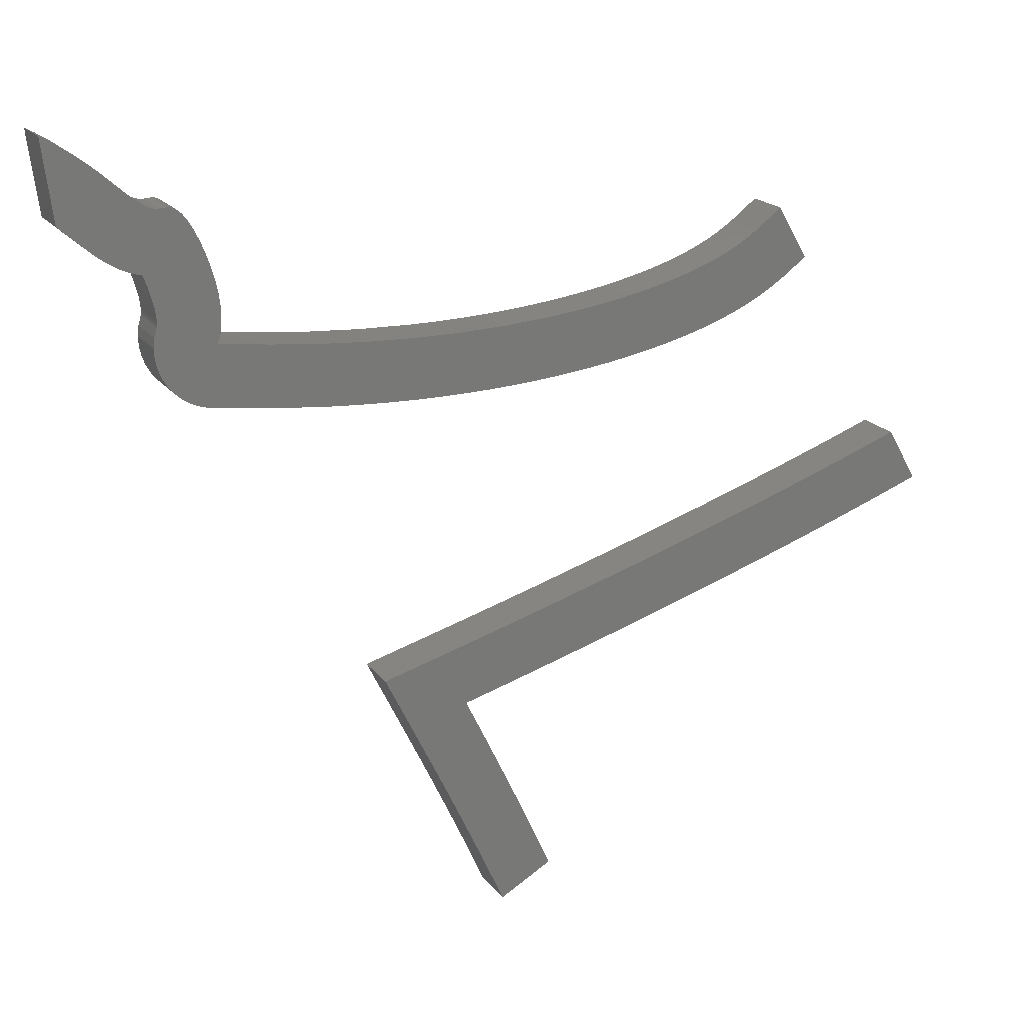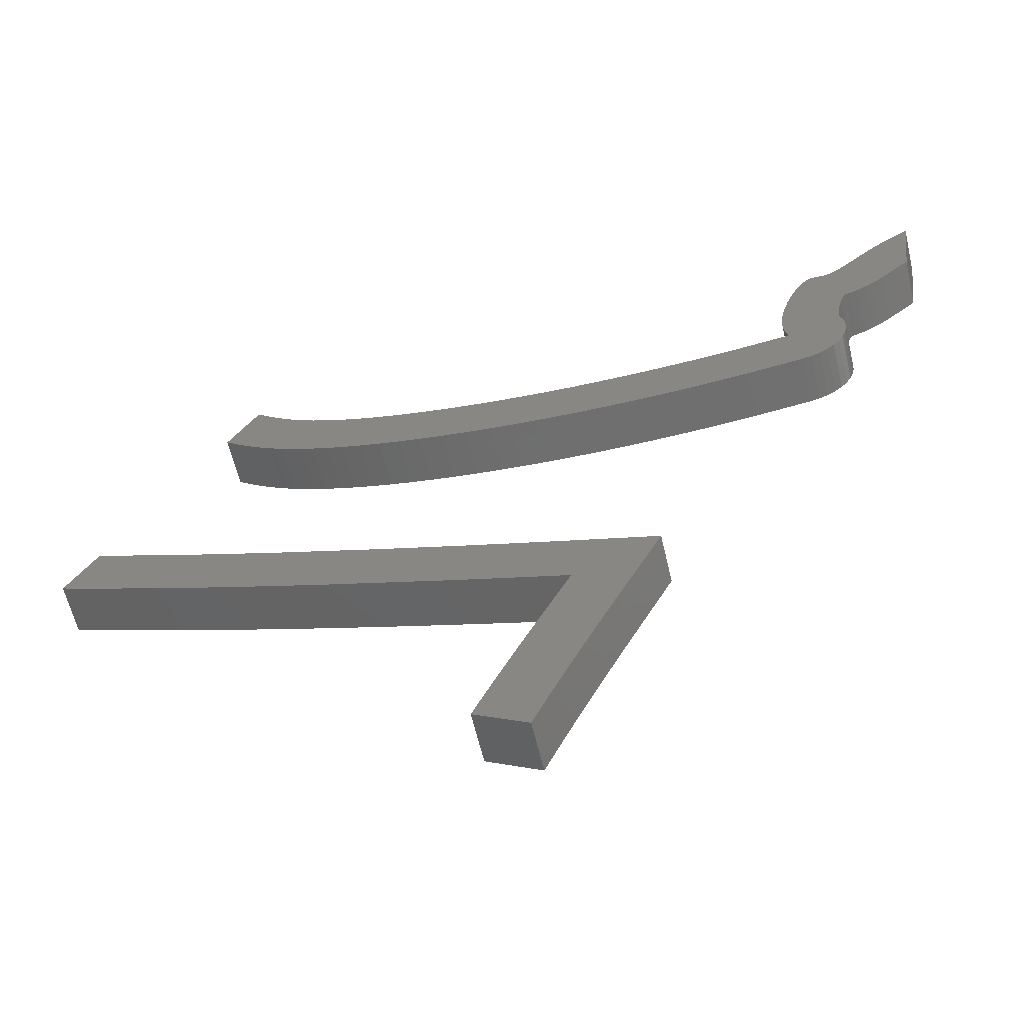
<metadata>
{"format":"stl","ext":"stl","renderer":"f3d","projection":"perspective","resolution":1024,"background":"white","views":[{"elev":18.5,"azim":155.3,"up":"+Y"},{"elev":-60.4,"azim":13.1,"up":"+Y"}]}
</metadata>
<code>
# stl→obj: 292 verts, 710 faces
v 1.262e+04 8285 8.5
v 1.262e+04 8285 -1.354e-07
v 1.261e+04 8284 -1.354e-07
v 1.261e+04 8283 8.5
v 1.261e+04 8283 -1.354e-07
v 1.261e+04 8282 8.5
v 1.261e+04 8281 -1.354e-07
v 1.261e+04 8281 8.5
v 1.261e+04 8280 -1.354e-07
v 1.261e+04 8280 8.5
v 1.261e+04 8279 -1.354e-07
v 1.261e+04 8279 8.5
v 1.261e+04 8278 8.5
v 1.261e+04 8278 -1.354e-07
v 1.26e+04 8278 -1.354e-07
v 1.26e+04 8278 8.5
v 1.26e+04 8277 8.5
v 1.26e+04 8277 -1.354e-07
v 1.26e+04 8276 -1.354e-07
v 1.26e+04 8276 8.5
v 1.26e+04 8274 -1.354e-07
v 1.26e+04 8274 8.5
v 1.26e+04 8273 8.5
v 1.26e+04 8273 -1.354e-07
v 1.26e+04 8271 8.5
v 1.26e+04 8271 -1.354e-07
v 1.26e+04 8270 8.5
v 1.26e+04 8269 -1.354e-07
v 1.26e+04 8268 8.5
v 1.26e+04 8267 -1.354e-07
v 1.26e+04 8266 8.5
v 1.26e+04 8265 -1.354e-07
v 1.26e+04 8264 8.5
v 1.26e+04 8263 -1.354e-07
v 1.26e+04 8263 8.5
v 1.26e+04 8261 -1.354e-07
v 1.26e+04 8261 8.5
v 1.26e+04 8259 8.5
v 1.26e+04 8259 -1.354e-07
v 1.26e+04 8258 8.5
v 1.26e+04 8258 -1.354e-07
v 1.26e+04 8256 8.5
v 1.26e+04 8256 -1.354e-07
v 1.259e+04 8255 -1.354e-07
v 1.259e+04 8255 8.5
v 1.258e+04 8255 -1.354e-07
v 1.258e+04 8254 8.5
v 1.257e+04 8254 -1.354e-07
v 1.257e+04 8254 8.5
v 1.256e+04 8254 8.5
v 1.256e+04 8254 -1.354e-07
v 1.255e+04 8254 8.5
v 1.255e+04 8254 -1.354e-07
v 1.254e+04 8255 -1.354e-07
v 1.254e+04 8255 8.5
v 1.253e+04 8256 8.5
v 1.253e+04 8256 -1.354e-07
v 1.253e+04 8257 8.5
v 1.253e+04 8257 -1.354e-07
v 1.252e+04 8257 8.5
v 1.252e+04 8258 -1.354e-07
v 1.252e+04 8258 8.5
v 1.252e+04 8259 8.5
v 1.252e+04 8259 -1.354e-07
v 1.251e+04 8260 -1.354e-07
v 1.251e+04 8260 8.5
v 1.251e+04 8261 -1.354e-07
v 1.251e+04 8261 8.5
v 1.251e+04 8262 -1.354e-07
v 1.251e+04 8262 8.5
v 1.251e+04 8263 -1.354e-07
v 1.251e+04 8263 8.5
v 1.251e+04 8264 -1.354e-07
v 1.251e+04 8264 8.5
v 1.251e+04 8265 -1.354e-07
v 1.25e+04 8265 8.5
v 1.25e+04 8266 -1.354e-07
v 1.25e+04 8266 8.5
v 1.25e+04 8267 -1.354e-07
v 1.25e+04 8267 8.5
v 1.25e+04 8268 8.5
v 1.249e+04 8212 8.5
v 1.248e+04 8213 -1.354e-07
v 1.249e+04 8211 -1.354e-07
v 1.25e+04 8208 8.5
v 1.249e+04 8209 -1.354e-07
v 1.25e+04 8207 -1.354e-07
v 1.251e+04 8205 8.5
v 1.251e+04 8205 -1.354e-07
v 1.251e+04 8203 -1.354e-07
v 1.252e+04 8202 8.5
v 1.252e+04 8201 -1.354e-07
v 1.252e+04 8199 -1.354e-07
v 1.254e+04 8195 8.5
v 1.253e+04 8197 -1.354e-07
v 1.254e+04 8195 -1.354e-07
v 1.254e+04 8193 -1.354e-07
v 1.255e+04 8192 8.5
v 1.255e+04 8191 -1.354e-07
v 1.256e+04 8189 8.5
v 1.256e+04 8189 -1.354e-07
v 1.255e+04 8185 8.5
v 1.255e+04 8183 -1.354e-07
v 1.255e+04 8180 8.5
v 1.255e+04 8177 -1.354e-07
v 1.255e+04 8176 8.5
v 1.255e+04 8172 -1.354e-07
v 1.255e+04 8172 8.5
v 1.255e+04 8168 8.5
v 1.255e+04 8166 -1.354e-07
v 1.254e+04 8164 8.5
v 1.255e+04 8155 8.5
v 1.255e+04 8155 -1.354e-07
v 1.255e+04 8158 -1.354e-07
v 1.255e+04 8158 8.5
v 1.255e+04 8161 -1.354e-07
v 1.255e+04 8161 8.5
v 1.256e+04 8165 -1.354e-07
v 1.256e+04 8165 8.5
v 1.256e+04 8169 -1.354e-07
v 1.256e+04 8169 8.5
v 1.256e+04 8172 -1.354e-07
v 1.256e+04 8172 8.5
v 1.256e+04 8176 -1.354e-07
v 1.256e+04 8176 8.5
v 1.256e+04 8181 -1.354e-07
v 1.256e+04 8181 8.5
v 1.257e+04 8185 -1.354e-07
v 1.257e+04 8185 8.5
v 1.257e+04 8196 -1.354e-07
v 1.257e+04 8196 8.5
v 1.256e+04 8199 -1.354e-07
v 1.256e+04 8199 8.5
v 1.255e+04 8201 -1.354e-07
v 1.255e+04 8201 8.5
v 1.255e+04 8203 -1.354e-07
v 1.255e+04 8203 8.5
v 1.254e+04 8205 -1.354e-07
v 1.254e+04 8205 8.5
v 1.252e+04 8210 -1.354e-07
v 1.252e+04 8210 8.5
v 1.251e+04 8215 -1.354e-07
v 1.251e+04 8215 8.5
v 1.25e+04 8218 -1.354e-07
v 1.25e+04 8218 8.5
v 1.249e+04 8220 -1.354e-07
v 1.249e+04 8220 8.5
v 1.248e+04 8223 -1.354e-07
v 1.248e+04 8223 8.5
v 1.25e+04 8259 8.5
v 1.25e+04 8259 -1.354e-07
v 1.25e+04 8258 -1.354e-07
v 1.25e+04 8258 8.5
v 1.25e+04 8257 -1.354e-07
v 1.25e+04 8257 8.5
v 1.25e+04 8256 -1.354e-07
v 1.25e+04 8256 8.5
v 1.25e+04 8254 -1.354e-07
v 1.25e+04 8254 8.5
v 1.25e+04 8253 -1.354e-07
v 1.25e+04 8253 8.5
v 1.251e+04 8252 -1.354e-07
v 1.251e+04 8252 8.5
v 1.251e+04 8251 -1.354e-07
v 1.251e+04 8251 8.5
v 1.251e+04 8250 -1.354e-07
v 1.251e+04 8250 8.5
v 1.252e+04 8249 -1.354e-07
v 1.252e+04 8249 8.5
v 1.252e+04 8248 -1.354e-07
v 1.252e+04 8248 8.5
v 1.252e+04 8247 -1.354e-07
v 1.252e+04 8247 8.5
v 1.253e+04 8247 -1.354e-07
v 1.253e+04 8247 8.5
v 1.253e+04 8246 -1.354e-07
v 1.253e+04 8246 8.5
v 1.253e+04 8245 -1.354e-07
v 1.253e+04 8245 8.5
v 1.254e+04 8245 -1.354e-07
v 1.254e+04 8245 8.5
v 1.254e+04 8244 -1.354e-07
v 1.254e+04 8244 8.5
v 1.255e+04 8244 -1.354e-07
v 1.255e+04 8244 8.5
v 1.256e+04 8244 -1.354e-07
v 1.256e+04 8244 8.5
v 1.257e+04 8244 -1.354e-07
v 1.257e+04 8244 8.5
v 1.258e+04 8244 -1.354e-07
v 1.258e+04 8244 8.5
v 1.259e+04 8245 -1.354e-07
v 1.259e+04 8245 8.5
v 1.26e+04 8246 -1.354e-07
v 1.26e+04 8246 8.5
v 1.26e+04 8247 8.5
v 1.26e+04 8247 -1.354e-07
v 1.26e+04 8248 8.5
v 1.26e+04 8248 -1.354e-07
v 1.261e+04 8249 8.5
v 1.261e+04 8249 -1.354e-07
v 1.261e+04 8250 8.5
v 1.261e+04 8250 -1.354e-07
v 1.261e+04 8252 8.5
v 1.261e+04 8252 -1.354e-07
v 1.261e+04 8253 8.5
v 1.261e+04 8253 -1.354e-07
v 1.261e+04 8255 8.5
v 1.261e+04 8255 -1.354e-07
v 1.261e+04 8257 8.5
v 1.261e+04 8257 -1.354e-07
v 1.261e+04 8258 8.5
v 1.261e+04 8258 -1.354e-07
v 1.261e+04 8260 8.5
v 1.261e+04 8260 -1.354e-07
v 1.261e+04 8261 -1.354e-07
v 1.261e+04 8261 8.5
v 1.261e+04 8262 -1.354e-07
v 1.261e+04 8262 8.5
v 1.261e+04 8263 -1.354e-07
v 1.261e+04 8263 8.5
v 1.261e+04 8266 -1.354e-07
v 1.261e+04 8266 8.5
v 1.261e+04 8267 -1.354e-07
v 1.261e+04 8267 8.5
v 1.261e+04 8268 -1.354e-07
v 1.261e+04 8268 8.5
v 1.261e+04 8269 -1.354e-07
v 1.261e+04 8269 8.5
v 1.261e+04 8270 -1.354e-07
v 1.261e+04 8270 8.5
v 1.262e+04 8271 -1.354e-07
v 1.262e+04 8271 8.5
v 1.262e+04 8272 -1.354e-07
v 1.262e+04 8272 8.5
v 1.262e+04 8274 -1.354e-07
v 1.262e+04 8274 8.5
v 1.254e+04 8160 8.5
v 1.248e+04 8215 -1.354e-07
v 1.247e+04 8218 5.141
v 1.247e+04 8222 8.5
v 1.247e+04 8222 -1.354e-07
v 1.247e+04 8218 -1.354e-07
v 1.247e+04 8218 8.5
v 1.247e+04 8227 5.067
v 1.247e+04 8227 -1.354e-07
v 1.247e+04 8227 8.5
v 1.25e+04 8269 8.366
v 1.25e+04 8264 8.5
v 1.25e+04 8269 8.5
v 1.25e+04 8269 -1.354e-07
v 1.249e+04 8260 4.165
v 1.249e+04 8260 8.5
v 1.25e+04 8263 -1.354e-07
v 1.249e+04 8260 -1.354e-07
v 1.248e+04 8226 -1.354e-07
v 1.247e+04 8216 -1.354e-07
v 1.25e+04 8268 -1.354e-07
v 1.248e+04 8215 8.5
v 1.248e+04 8226 8.5
v 1.254e+04 8157 3.839
v 1.254e+04 8157 -1.354e-07
v 1.254e+04 8155 -1.354e-07
v 1.254e+04 8156 8.5
v 1.254e+04 8157 8.5
v 1.254e+04 8155 8.5
v 1.255e+04 8151 3.761
v 1.255e+04 8151 -1.354e-07
v 1.255e+04 8151 8.5
v 1.262e+04 8290 8.5
v 1.262e+04 8287 8.5
v 1.262e+04 8290 1.964
v 1.262e+04 8286 8.5
v 1.262e+04 8286 -1.354e-07
v 1.262e+04 8283 8.5
v 1.262e+04 8280 -1.354e-07
v 1.262e+04 8283 -1.354e-07
v 1.262e+04 8280 8.5
v 1.262e+04 8276 6.373
v 1.262e+04 8279 8.5
v 1.262e+04 8276 8.5
v 1.255e+04 8152 -1.354e-07
v 1.254e+04 8161 -1.354e-07
v 1.262e+04 8276 -1.354e-07
v 1.262e+04 8279 -1.354e-07
v 1.262e+04 8287 -1.354e-07
v 1.262e+04 8290 -1.354e-07
v 1.255e+04 8152 8.5
v 1.262e+04 8288 -1.354e-07
v 1.262e+04 8289 -1.354e-07
v 1.262e+04 8288 8.5
v 1.262e+04 8289 8.5
f 1 2 3
f 1 3 4
f 4 3 5
f 4 5 6
f 6 5 7
f 6 7 8
f 8 7 9
f 8 9 10
f 10 9 11
f 10 11 12
f 12 11 11
f 12 11 13
f 13 11 14
f 13 14 13
f 13 14 14
f 13 14 13
f 13 14 14
f 13 14 13
f 13 14 14
f 13 14 13
f 13 14 14
f 13 14 15
f 13 15 16
f 16 15 15
f 16 15 16
f 16 15 15
f 16 15 16
f 16 15 15
f 16 15 15
f 16 15 16
f 16 15 15
f 16 15 17
f 17 15 18
f 17 18 17
f 17 18 18
f 17 18 17
f 17 18 19
f 17 19 19
f 17 19 20
f 20 19 21
f 20 21 22
f 22 21 23
f 23 21 24
f 23 24 25
f 25 24 26
f 25 26 27
f 27 26 28
f 27 28 29
f 29 28 30
f 29 30 31
f 31 30 32
f 31 32 33
f 33 32 34
f 33 34 35
f 35 34 36
f 35 36 37
f 37 36 38
f 38 36 39
f 38 39 40
f 40 39 41
f 40 41 42
f 42 41 43
f 43 44 42
f 42 44 45
f 45 44 46
f 45 46 47
f 47 46 48
f 47 48 49
f 49 48 48
f 49 48 50
f 50 48 51
f 50 51 50
f 50 51 52
f 52 51 53
f 52 53 52
f 52 53 52
f 52 53 54
f 52 54 55
f 55 54 54
f 55 54 55
f 55 54 54
f 55 54 56
f 56 54 57
f 56 57 56
f 56 57 57
f 56 57 58
f 58 57 59
f 58 59 60
f 60 59 61
f 60 61 62
f 62 61 61
f 62 61 63
f 63 61 64
f 63 64 63
f 63 64 65
f 63 65 66
f 66 65 67
f 66 67 68
f 68 67 69
f 68 69 70
f 70 69 71
f 70 71 72
f 72 71 73
f 72 73 74
f 74 73 75
f 74 75 76
f 76 75 77
f 76 77 78
f 78 77 79
f 78 79 80
f 80 79 81
f 82 83 84
f 82 84 85
f 85 84 86
f 85 86 87
f 85 87 88
f 88 87 89
f 88 89 90
f 88 90 91
f 91 90 92
f 91 92 93
f 91 93 94
f 94 93 95
f 94 95 96
f 96 97 94
f 94 97 98
f 98 97 99
f 98 99 100
f 100 99 101
f 100 101 102
f 102 101 103
f 102 103 104
f 104 103 105
f 104 105 106
f 106 105 107
f 106 107 108
f 108 107 109
f 109 107 110
f 109 110 111
f 112 113 114
f 112 114 115
f 115 114 116
f 115 116 117
f 117 116 118
f 117 118 119
f 119 118 120
f 119 120 121
f 121 120 122
f 121 122 123
f 123 122 124
f 123 124 125
f 125 124 126
f 125 126 127
f 127 126 128
f 127 128 129
f 128 130 129
f 129 130 131
f 130 132 131
f 131 132 133
f 132 134 133
f 133 134 135
f 135 134 136
f 135 136 137
f 137 136 138
f 137 138 139
f 139 138 140
f 139 140 141
f 141 140 142
f 141 142 143
f 143 142 144
f 143 144 145
f 145 144 146
f 145 146 147
f 147 146 148
f 147 148 149
f 150 151 152
f 150 152 153
f 153 152 154
f 153 154 155
f 155 154 156
f 155 156 157
f 157 156 158
f 157 158 159
f 159 158 158
f 159 158 159
f 159 158 160
f 159 160 161
f 161 160 162
f 161 162 163
f 163 162 162
f 163 162 163
f 163 162 164
f 163 164 165
f 165 164 166
f 165 166 167
f 167 166 168
f 167 168 169
f 169 168 170
f 169 170 171
f 171 170 172
f 171 172 173
f 173 172 174
f 173 174 175
f 175 174 176
f 175 176 177
f 177 176 178
f 177 178 179
f 179 178 180
f 179 180 181
f 181 180 182
f 181 182 183
f 183 182 184
f 183 184 185
f 185 184 184
f 185 184 185
f 185 184 186
f 185 186 187
f 187 186 186
f 187 186 187
f 187 186 188
f 187 188 189
f 189 188 188
f 189 188 189
f 189 188 188
f 189 188 189
f 189 188 190
f 189 190 191
f 191 190 192
f 191 192 193
f 193 192 194
f 193 194 195
f 195 194 196
f 196 194 197
f 196 197 196
f 196 197 197
f 196 197 198
f 198 197 199
f 198 199 200
f 200 199 201
f 200 201 202
f 202 201 203
f 202 203 204
f 204 203 205
f 204 205 206
f 206 205 207
f 206 207 208
f 208 207 209
f 208 209 210
f 210 209 211
f 210 211 212
f 212 211 213
f 212 213 214
f 214 213 215
f 215 215 214
f 214 215 214
f 214 215 215
f 214 215 214
f 214 215 216
f 214 216 217
f 217 216 216
f 217 216 217
f 217 216 218
f 217 218 219
f 219 218 220
f 219 220 221
f 221 220 222
f 221 222 223
f 223 222 224
f 223 224 225
f 225 224 226
f 225 226 227
f 227 226 226
f 227 226 227
f 226 226 227
f 227 226 227
f 227 226 228
f 227 228 229
f 229 228 228
f 229 228 229
f 229 228 230
f 229 230 231
f 231 230 230
f 231 230 231
f 231 230 232
f 231 232 233
f 233 232 234
f 233 234 235
f 235 234 236
f 235 236 237
f 237 1 4
f 237 4 6
f 237 6 235
f 235 6 8
f 235 8 233
f 233 8 231
f 231 8 10
f 231 10 231
f 231 10 229
f 229 10 12
f 229 12 229
f 229 12 227
f 227 12 13
f 227 13 227
f 227 13 13
f 227 13 13
f 13 13 227
f 227 13 13
f 227 13 17
f 17 13 17
f 17 13 16
f 17 16 17
f 17 16 16
f 17 16 16
f 16 16 17
f 17 20 227
f 227 20 227
f 227 20 22
f 227 22 225
f 225 22 23
f 225 23 223
f 223 23 25
f 223 25 27
f 223 27 221
f 221 27 29
f 221 29 31
f 221 31 219
f 219 31 33
f 219 33 217
f 217 33 35
f 217 35 217
f 217 35 37
f 217 37 38
f 217 38 214
f 214 38 40
f 214 40 42
f 45 193 42
f 42 193 195
f 42 195 196
f 45 47 193
f 193 47 191
f 191 47 189
f 189 47 49
f 189 49 189
f 189 49 189
f 189 49 50
f 189 50 187
f 187 50 50
f 187 50 187
f 187 50 52
f 187 52 185
f 185 52 52
f 185 52 185
f 185 52 52
f 185 52 183
f 183 52 55
f 183 55 181
f 181 55 55
f 181 55 179
f 179 55 56
f 179 56 177
f 177 56 56
f 177 56 175
f 175 56 58
f 175 58 60
f 175 60 173
f 173 60 62
f 173 62 171
f 171 62 63
f 171 63 169
f 169 63 63
f 169 63 167
f 167 63 66
f 167 66 165
f 165 66 68
f 165 68 163
f 163 68 70
f 163 70 163
f 163 70 72
f 163 72 161
f 161 72 74
f 161 74 159
f 159 74 159
f 159 74 76
f 159 76 157
f 157 76 78
f 157 78 155
f 155 78 80
f 155 80 81
f 81 150 153
f 81 153 155
f 149 82 147
f 147 82 85
f 147 85 145
f 145 85 88
f 145 88 143
f 143 88 91
f 143 91 141
f 141 91 94
f 141 94 139
f 139 94 98
f 139 98 137
f 137 98 135
f 135 98 100
f 135 100 133
f 133 100 129
f 133 129 131
f 129 100 127
f 127 100 102
f 127 102 125
f 125 102 104
f 125 104 123
f 123 104 106
f 123 106 121
f 121 106 108
f 121 108 119
f 119 108 117
f 117 108 109
f 117 109 115
f 115 109 111
f 115 111 112
f 112 111 238
f 196 196 42
f 42 196 198
f 42 198 200
f 200 202 42
f 42 202 204
f 42 204 206
f 206 208 42
f 42 208 210
f 42 210 212
f 212 214 42
f 42 214 214
f 42 214 214
f 3 236 5
f 5 236 234
f 5 234 7
f 7 234 232
f 7 232 9
f 9 232 230
f 9 230 230
f 9 230 11
f 11 230 228
f 11 228 228
f 11 228 11
f 11 228 226
f 11 226 14
f 14 226 226
f 14 226 14
f 14 226 14
f 14 226 14
f 14 226 14
f 14 226 19
f 14 19 18
f 19 226 19
f 19 226 226
f 19 226 21
f 21 226 224
f 21 224 24
f 24 224 222
f 24 222 26
f 26 222 220
f 26 220 28
f 28 220 30
f 30 220 218
f 30 218 32
f 32 218 216
f 32 216 34
f 34 216 216
f 34 216 36
f 36 216 39
f 39 216 215
f 39 215 41
f 41 215 43
f 43 215 215
f 43 215 215
f 215 213 43
f 43 213 211
f 43 211 209
f 209 207 43
f 43 207 205
f 43 205 203
f 203 201 43
f 43 201 199
f 43 199 197
f 197 197 43
f 43 197 194
f 43 194 192
f 190 46 192
f 192 46 44
f 192 44 43
f 46 190 48
f 48 190 188
f 48 188 188
f 48 188 48
f 48 188 188
f 48 188 186
f 48 186 51
f 51 186 186
f 51 186 184
f 51 184 53
f 53 184 184
f 53 184 54
f 54 184 182
f 54 182 180
f 178 54 180
f 180 54 54
f 180 54 54
f 54 178 57
f 57 178 176
f 57 176 57
f 57 176 174
f 57 174 59
f 59 174 172
f 59 172 61
f 61 172 170
f 61 170 61
f 61 170 168
f 61 168 64
f 64 168 166
f 64 166 65
f 65 166 164
f 65 164 67
f 67 164 162
f 67 162 69
f 69 162 162
f 69 162 71
f 71 162 160
f 71 160 73
f 73 160 158
f 73 158 75
f 75 158 158
f 75 158 156
f 154 79 156
f 156 79 77
f 156 77 75
f 154 152 79
f 239 148 83
f 83 148 146
f 83 146 84
f 84 146 86
f 86 146 144
f 86 144 87
f 87 144 142
f 87 142 89
f 89 142 90
f 90 142 140
f 90 140 92
f 92 140 93
f 93 140 95
f 95 140 138
f 95 138 96
f 96 138 97
f 97 138 136
f 97 136 99
f 99 136 134
f 99 134 101
f 101 134 132
f 101 132 128
f 128 132 130
f 128 126 101
f 101 126 103
f 103 126 124
f 103 124 122
f 103 122 105
f 105 122 120
f 105 120 107
f 107 120 118
f 107 118 116
f 107 116 110
f 110 116 114
f 240 241 242
f 240 242 243
f 240 244 241
f 245 246 242
f 241 247 245
f 241 245 242
f 248 249 250
f 248 251 249
f 249 252 253
f 249 254 252
f 252 254 255
f 249 251 254
f 239 256 148
f 257 256 239
f 256 242 246
f 256 257 242
f 257 243 242
f 255 255 254
f 258 254 251
f 258 255 254
f 258 151 255
f 258 152 151
f 79 152 258
f 149 259 82
f 260 259 149
f 259 241 244
f 259 260 241
f 260 247 241
f 253 249 253
f 253 250 249
f 150 250 253
f 250 150 81
f 253 151 150
f 253 255 151
f 253 252 253
f 255 253 252
f 255 252 255
f 260 245 247
f 260 246 245
f 260 256 246
f 149 256 260
f 149 148 256
f 259 83 82
f 259 239 83
f 259 257 239
f 244 240 259
f 257 259 240
f 257 240 243
f 251 248 258
f 250 258 248
f 81 258 250
f 81 79 258
f 14 18 15
f 15 18 18
f 15 18 15
f 15 15 15
f 15 15 15
f 15 15 15
f 15 15 15
f 261 262 263
f 261 264 265
f 261 263 266
f 267 263 268
f 266 267 269
f 266 263 267
f 261 266 264
f 270 271 272
f 273 274 272
f 275 276 277
f 278 279 276
f 275 278 276
f 273 275 274
f 278 280 279
f 280 281 279
f 275 277 274
f 282 268 263
f 283 263 262
f 283 282 263
f 283 113 282
f 283 114 113
f 110 114 283
f 271 273 272
f 279 284 285
f 279 285 276
f 286 287 272
f 274 286 272
f 3 284 236
f 2 284 3
f 286 284 2
f 284 285 284
f 284 286 285
f 286 276 285
f 276 286 277
f 265 265 264
f 265 264 266
f 288 266 269
f 288 265 266
f 288 238 265
f 112 238 288
f 277 286 274
f 289 274 286
f 274 289 286
f 290 286 289
f 290 287 286
f 281 1 237
f 281 273 1
f 273 281 280
f 273 281 281
f 280 278 273
f 291 273 275
f 278 275 273
f 275 273 291
f 292 291 271
f 273 271 291
f 292 271 270
f 281 279 281
f 284 279 284
f 281 284 279
f 288 113 112
f 288 282 113
f 269 267 288
f 282 288 267
f 282 267 268
f 265 261 265
f 262 261 283
f 265 283 261
f 238 283 265
f 111 283 238
f 111 110 283
f 237 284 281
f 237 236 284
f 273 2 1
f 273 286 2
f 291 286 273
f 291 289 286
f 292 289 291
f 292 290 289
f 290 272 287
f 290 292 272
f 292 270 272

</code>
